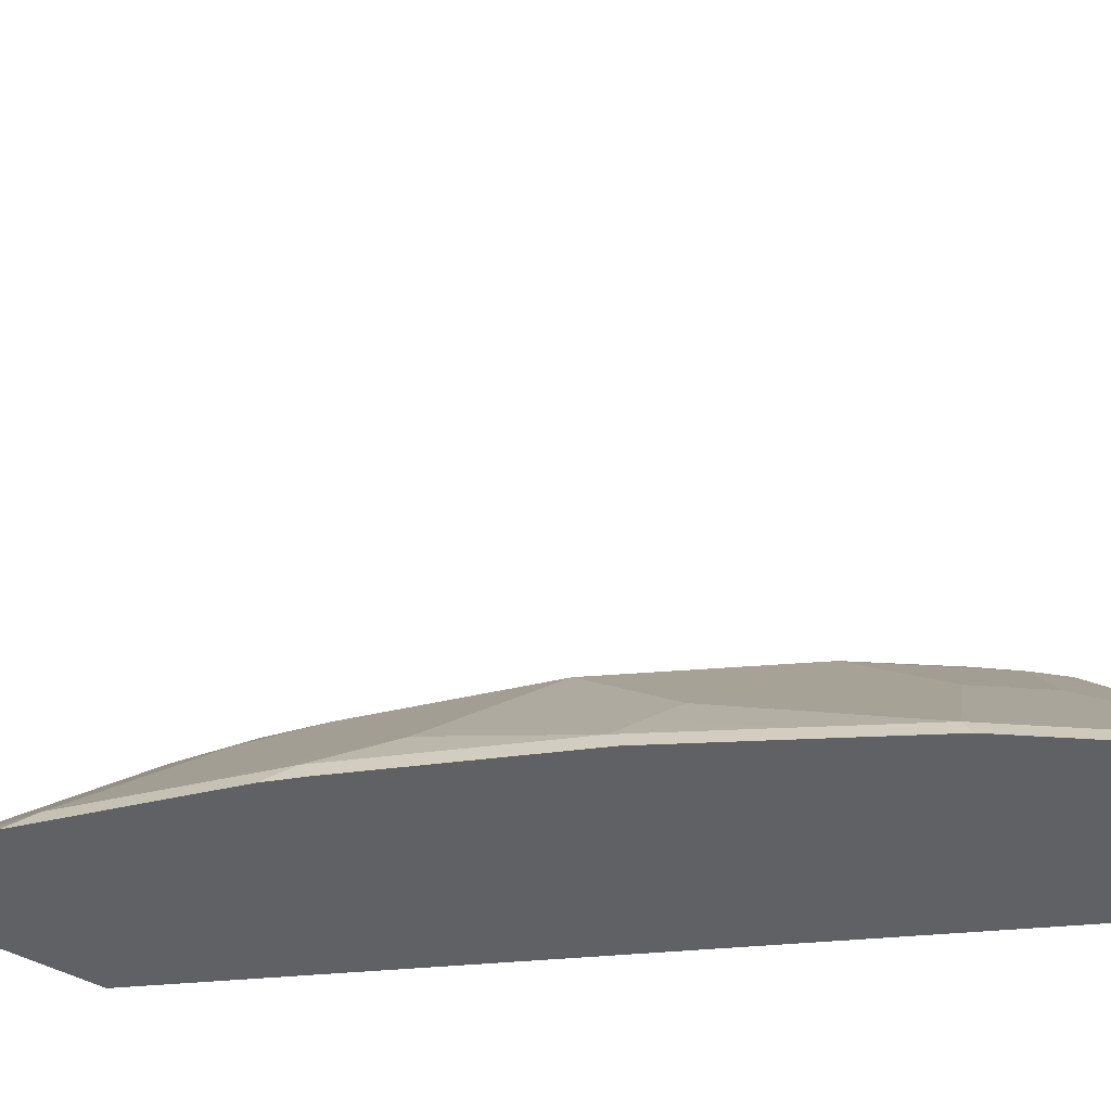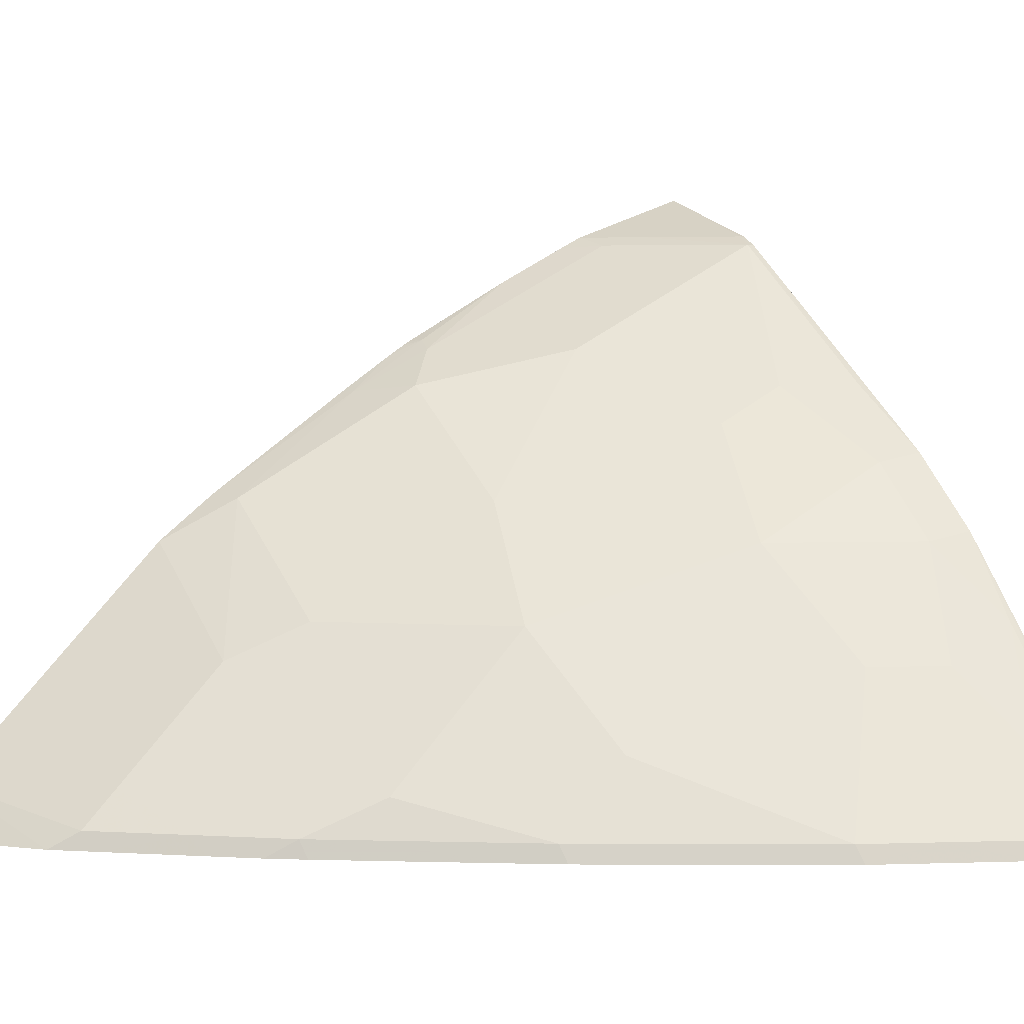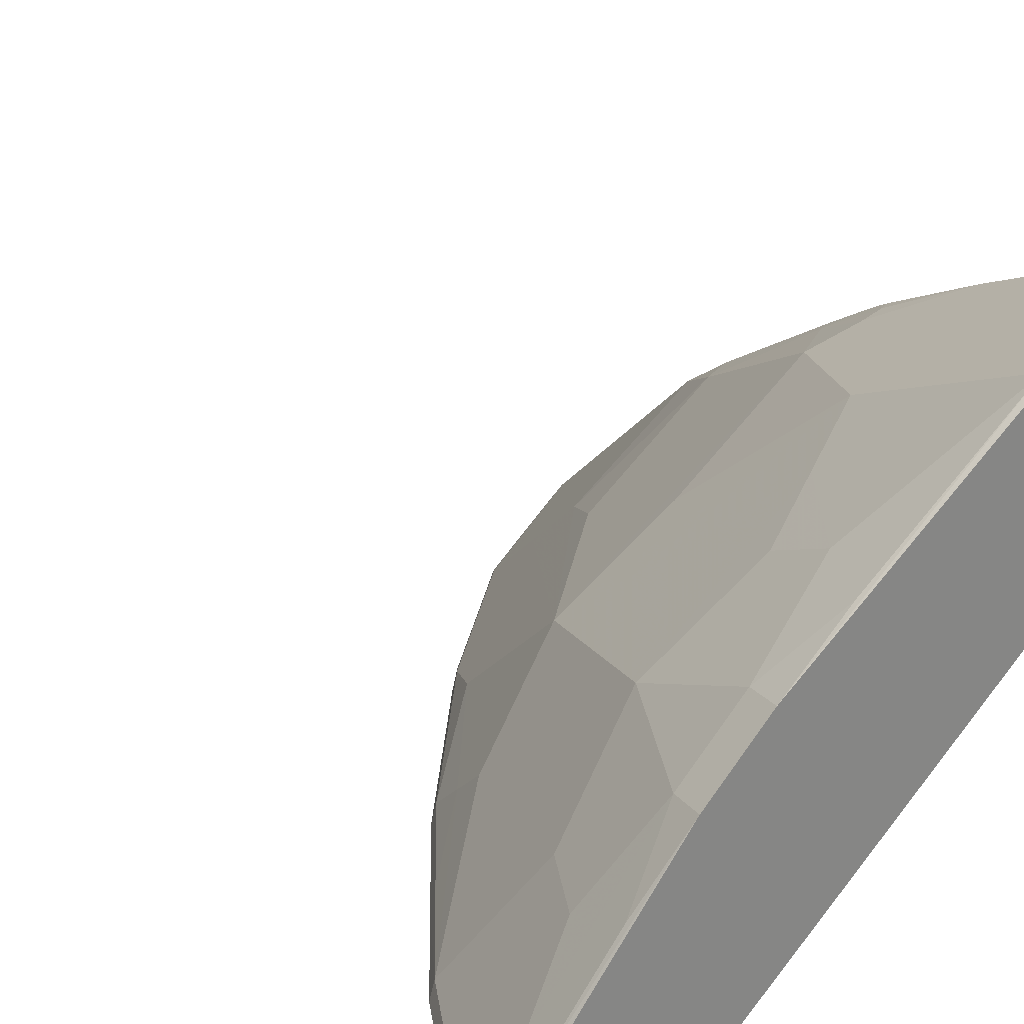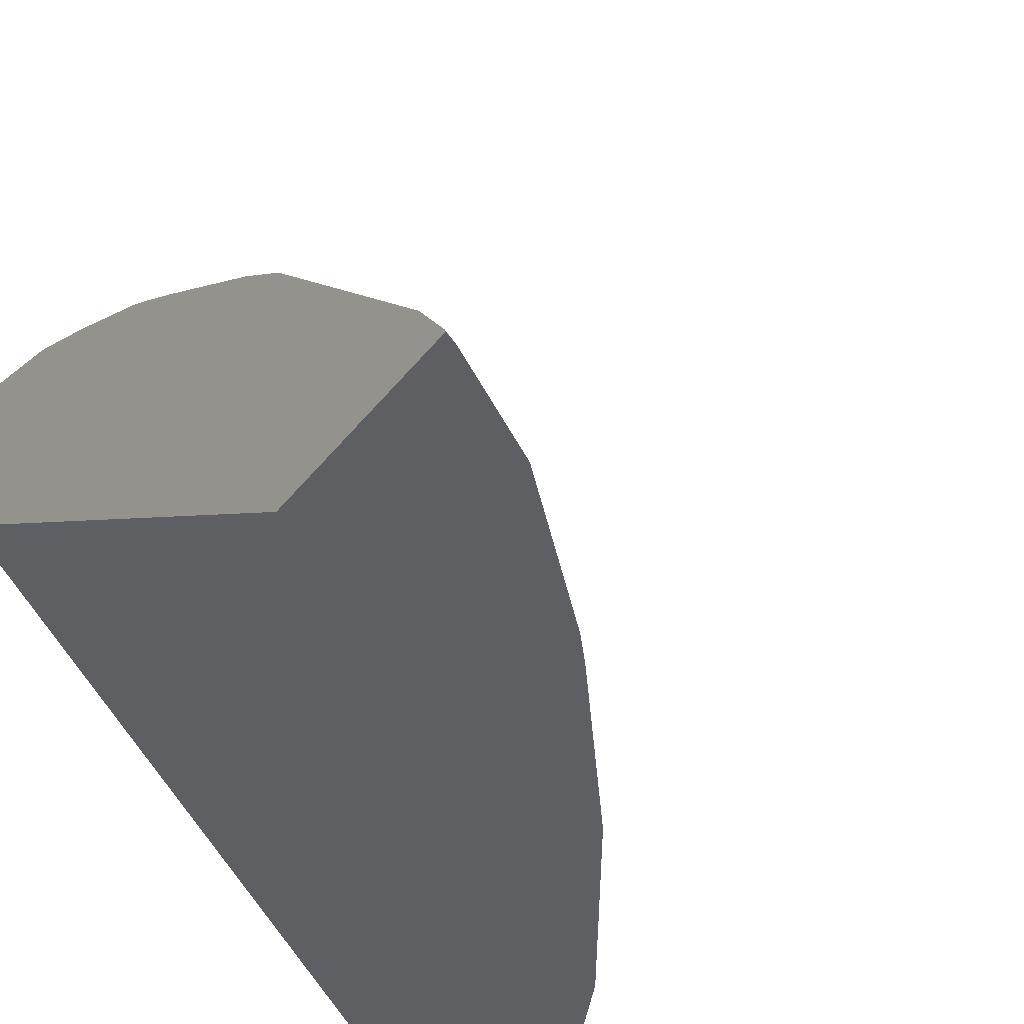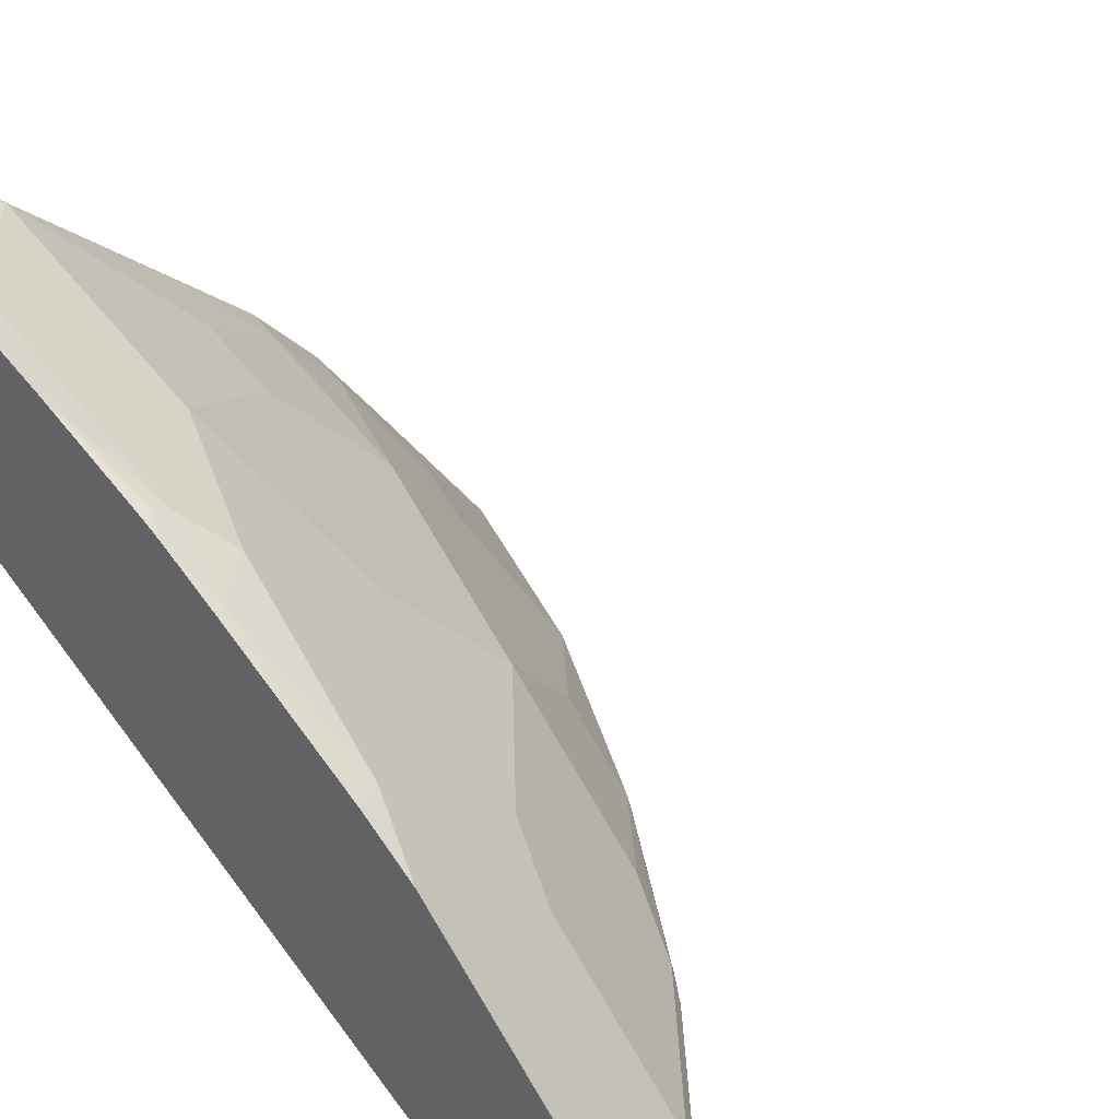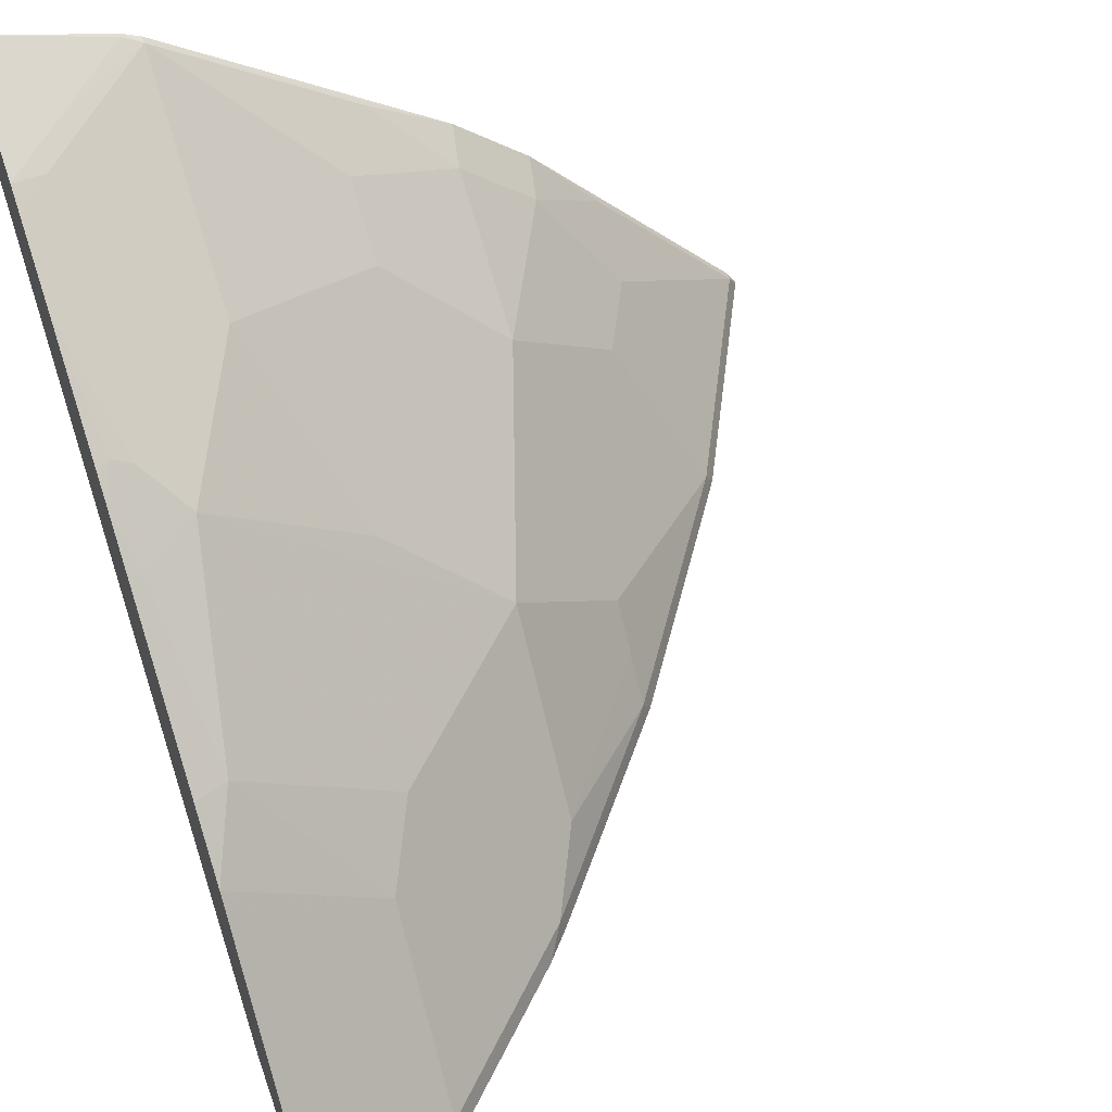
<metadata>
{"format":"obj","ext":"obj","renderer":"f3d","projection":"perspective","resolution":1024,"background":"white","views":[{"elev":-49.2,"azim":59.2,"up":"+Z"},{"elev":3.6,"azim":56.8,"up":"+Z"},{"elev":29.0,"azim":145.2,"up":"+Z"},{"elev":-39.9,"azim":-33.8,"up":"+Z"},{"elev":32.9,"azim":-46.6,"up":"+Z"},{"elev":57.3,"azim":-19.4,"up":"+Z"}]}
</metadata>
<code>
v 0.3263 -0.3174 0.3886
v 0.332 -0.3145 0.3886
v 0.3263 -0.3165 0.3904
v 0.3263 -0.2012 0.3886
v 0.3331 -0.3138 0.3886
v 0.3263 -0.299 0.4133
v 0.3263 0.1149 0.5995
v 0.5689 0.1286 0.3886
v 0.3886 -0.2769 0.3886
v 0.3975 -0.2634 0.3975
v 0.3975 -0.245 0.416
v 0.3263 -0.2806 0.4318
v 0.3263 0.1286 0.6087
v 0.6796 0.1286 0.3886
v 0.4065 -0.259 0.3886
v 0.4345 -0.2265 0.3975
v 0.3975 -0.2265 0.4345
v 0.3263 -0.2066 0.5057
v 0.3263 0.1286 0.7011
v 0.6793 0.1286 0.3895
v 0.6794 0.1274 0.3886
v 0.4435 -0.222 0.3886
v 0.4345 -0.1895 0.4345
v 0.4625 -0.2029 0.3886
v 0.4715 -0.1895 0.3975
v 0.49 -0.1525 0.416
v 0.49 -0.0786 0.4899
v 0.3975 -0.1895 0.4715
v 0.3263 -0.1881 0.5242
v 0.3513 0.0901 0.6794
v 0.3883 0.1271 0.6794
v 0.3883 0.1286 0.6798
v 0.3263 0.06508 0.6794
v 0.6748 0.1286 0.3975
v 0.6748 0.1248 0.3975
v 0.6793 0.127 0.3886
v 0.476 -0.1872 0.3886
v 0.5499 -0.0948 0.3886
v 0.5454 -0.09703 0.3975
v 0.5454 -0.0786 0.416
v 0.4715 -0.04162 0.5269
v 0.3975 0.01382 0.6194
v 0.4345 -0.06009 0.5454
v 0.3606 -0.06009 0.6009
v 0.416 -0.1525 0.4899
v 0.5454 -0.06009 0.4345
v 0.6193 0.01382 0.3975
v 0.6009 0.03234 0.4345
v 0.5269 0.03234 0.5269
v 0.342 -0.1525 0.5454
v 0.3263 -0.1584 0.5467
v 0.3606 0.08778 0.6748
v 0.3975 0.1248 0.6748
v 0.3895 0.1286 0.6793
v 0.3263 0.05286 0.6735
v 0.342 0.06932 0.6748
v 0.5683 0.1286 0.5313
v 0.6009 0.1248 0.4899
v 0.6379 0.1063 0.4345
v 0.6379 0.0508 0.3975
v 0.6608 0.09005 0.3886
v 0.5869 -0.0394 0.3886
v 0.5824 -0.04162 0.3975
v 0.4345 0.03234 0.6009
v 0.3606 0.01382 0.6378
v 0.342 -0.04162 0.6194
v 0.3328 -0.08013 0.5978
v 0.6238 0.01609 0.3886
v 0.5824 0.0508 0.4715
v 0.6009 0.08778 0.4715
v 0.5639 0.1063 0.5269
v 0.5269 0.1063 0.5639
v 0.4715 0.08778 0.6009
v 0.4715 0.0508 0.5824
v 0.3263 -0.08367 0.5972
v 0.4345 0.1063 0.6378
v 0.49 0.1248 0.6009
v 0.5313 0.1286 0.5683
v 0.3975 0.1286 0.6748
v 0.3263 0.01588 0.655
v 0.3328 -0.03931 0.624
v 0.3263 -0.05616 0.6153
v 0.3263 -0.04285 0.6234
v 0.3263 -0.04748 0.6207
f 40 63 47
f 40 47 46
f 41 49 64
f 38 63 39
f 41 64 42
f 38 62 63
f 39 63 40
f 42 64 76
f 27 46 47
f 42 53 52
f 42 52 65
f 42 65 44
f 42 44 43
f 44 66 67
f 35 61 36
f 44 67 50
f 44 50 45
f 42 76 53
f 35 60 61
f 27 47 48
f 35 58 59
f 44 65 66
f 27 40 46
f 27 48 49
f 27 49 41
f 28 45 50
f 28 50 29
f 29 50 51
f 35 59 60
f 30 52 53
f 30 33 52
f 31 54 32
f 31 53 54
f 33 55 56
f 33 56 52
f 34 57 35
f 35 57 58
f 30 53 31
f 47 68 60
f 73 77 76
f 47 63 62
f 57 78 71
f 57 71 58
f 58 71 59
f 59 71 70
f 60 68 61
f 64 74 73
f 64 73 76
f 66 81 67
f 66 80 81
f 67 81 82
f 67 82 75
f 71 78 72
f 72 78 77
f 72 77 73
f 80 83 81
f 27 45 28
f 81 84 82
f 55 66 56
f 47 60 48
f 55 80 66
f 53 78 79
f 47 62 68
f 48 69 49
f 48 60 59
f 48 59 70
f 48 70 69
f 49 69 70
f 49 70 71
f 49 71 72
f 49 72 73
f 49 73 74
f 49 74 64
f 50 67 51
f 51 67 75
f 52 56 66
f 52 66 65
f 53 76 77
f 53 77 78
f 53 79 54
f 27 44 45
f 81 83 84
f 27 42 43
f 1 36 61
f 1 61 68
f 1 68 62
f 1 62 38
f 1 38 37
f 1 37 24
f 1 24 22
f 1 22 15
f 1 15 9
f 1 9 5
f 1 5 2
f 2 5 6
f 2 6 3
f 4 7 8
f 5 9 6
f 6 9 10
f 6 10 11
f 1 21 36
f 6 11 17
f 1 14 21
f 1 4 8
f 27 43 44
f 1 2 3
f 1 3 6
f 1 6 12
f 1 12 18
f 1 18 29
f 1 29 51
f 1 51 75
f 1 75 82
f 1 82 84
f 1 84 83
f 1 83 80
f 1 80 55
f 1 55 33
f 1 33 19
f 1 19 13
f 1 13 7
f 1 8 14
f 6 17 12
f 1 7 4
f 8 13 19
f 17 27 28
f 17 28 18
f 18 28 29
f 19 30 31
f 19 31 32
f 19 33 30
f 20 34 35
f 21 35 36
f 23 26 27
f 24 37 25
f 25 37 38
f 25 38 39
f 25 39 26
f 26 39 40
f 26 40 27
f 7 13 8
f 27 41 42
f 17 23 27
f 16 26 23
f 20 35 21
f 16 24 25
f 8 19 32
f 8 32 54
f 16 25 26
f 8 54 79
f 8 79 78
f 8 78 57
f 8 57 34
f 8 20 14
f 9 15 16
f 8 34 20
f 10 16 11
f 11 16 17
f 12 17 18
f 14 20 21
f 15 22 16
f 9 16 10
f 16 23 17
f 16 22 24

</code>
